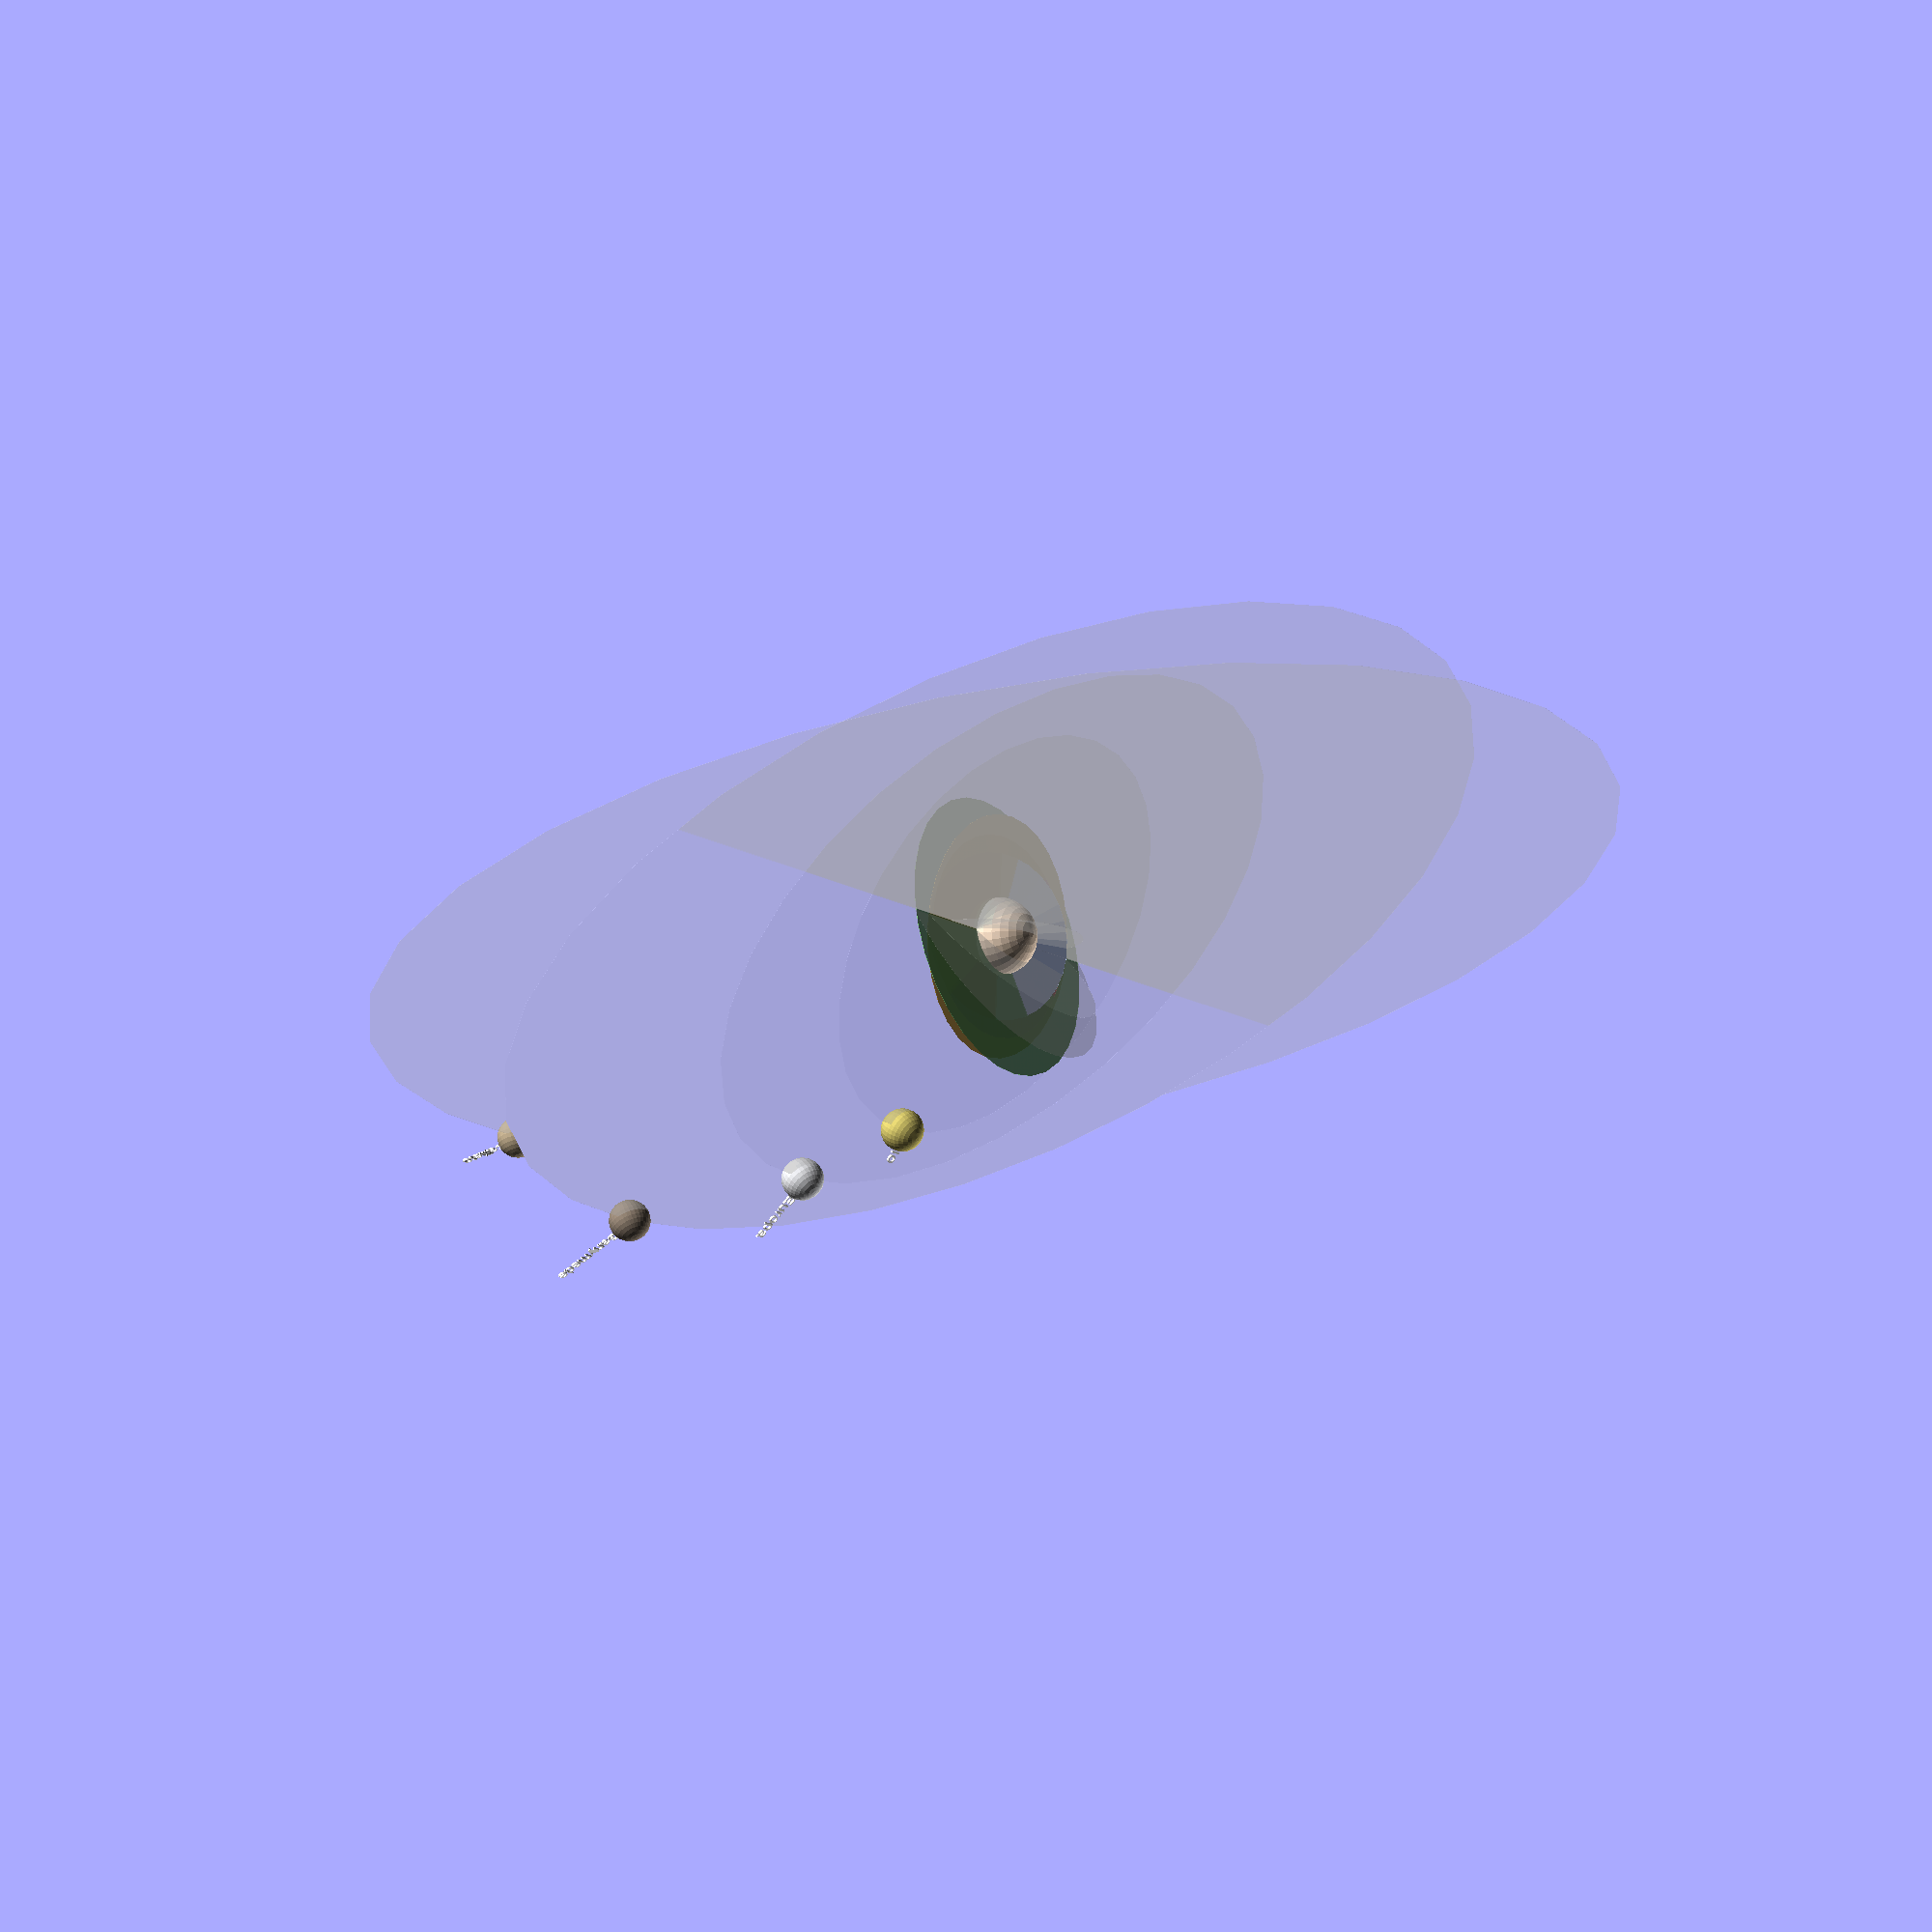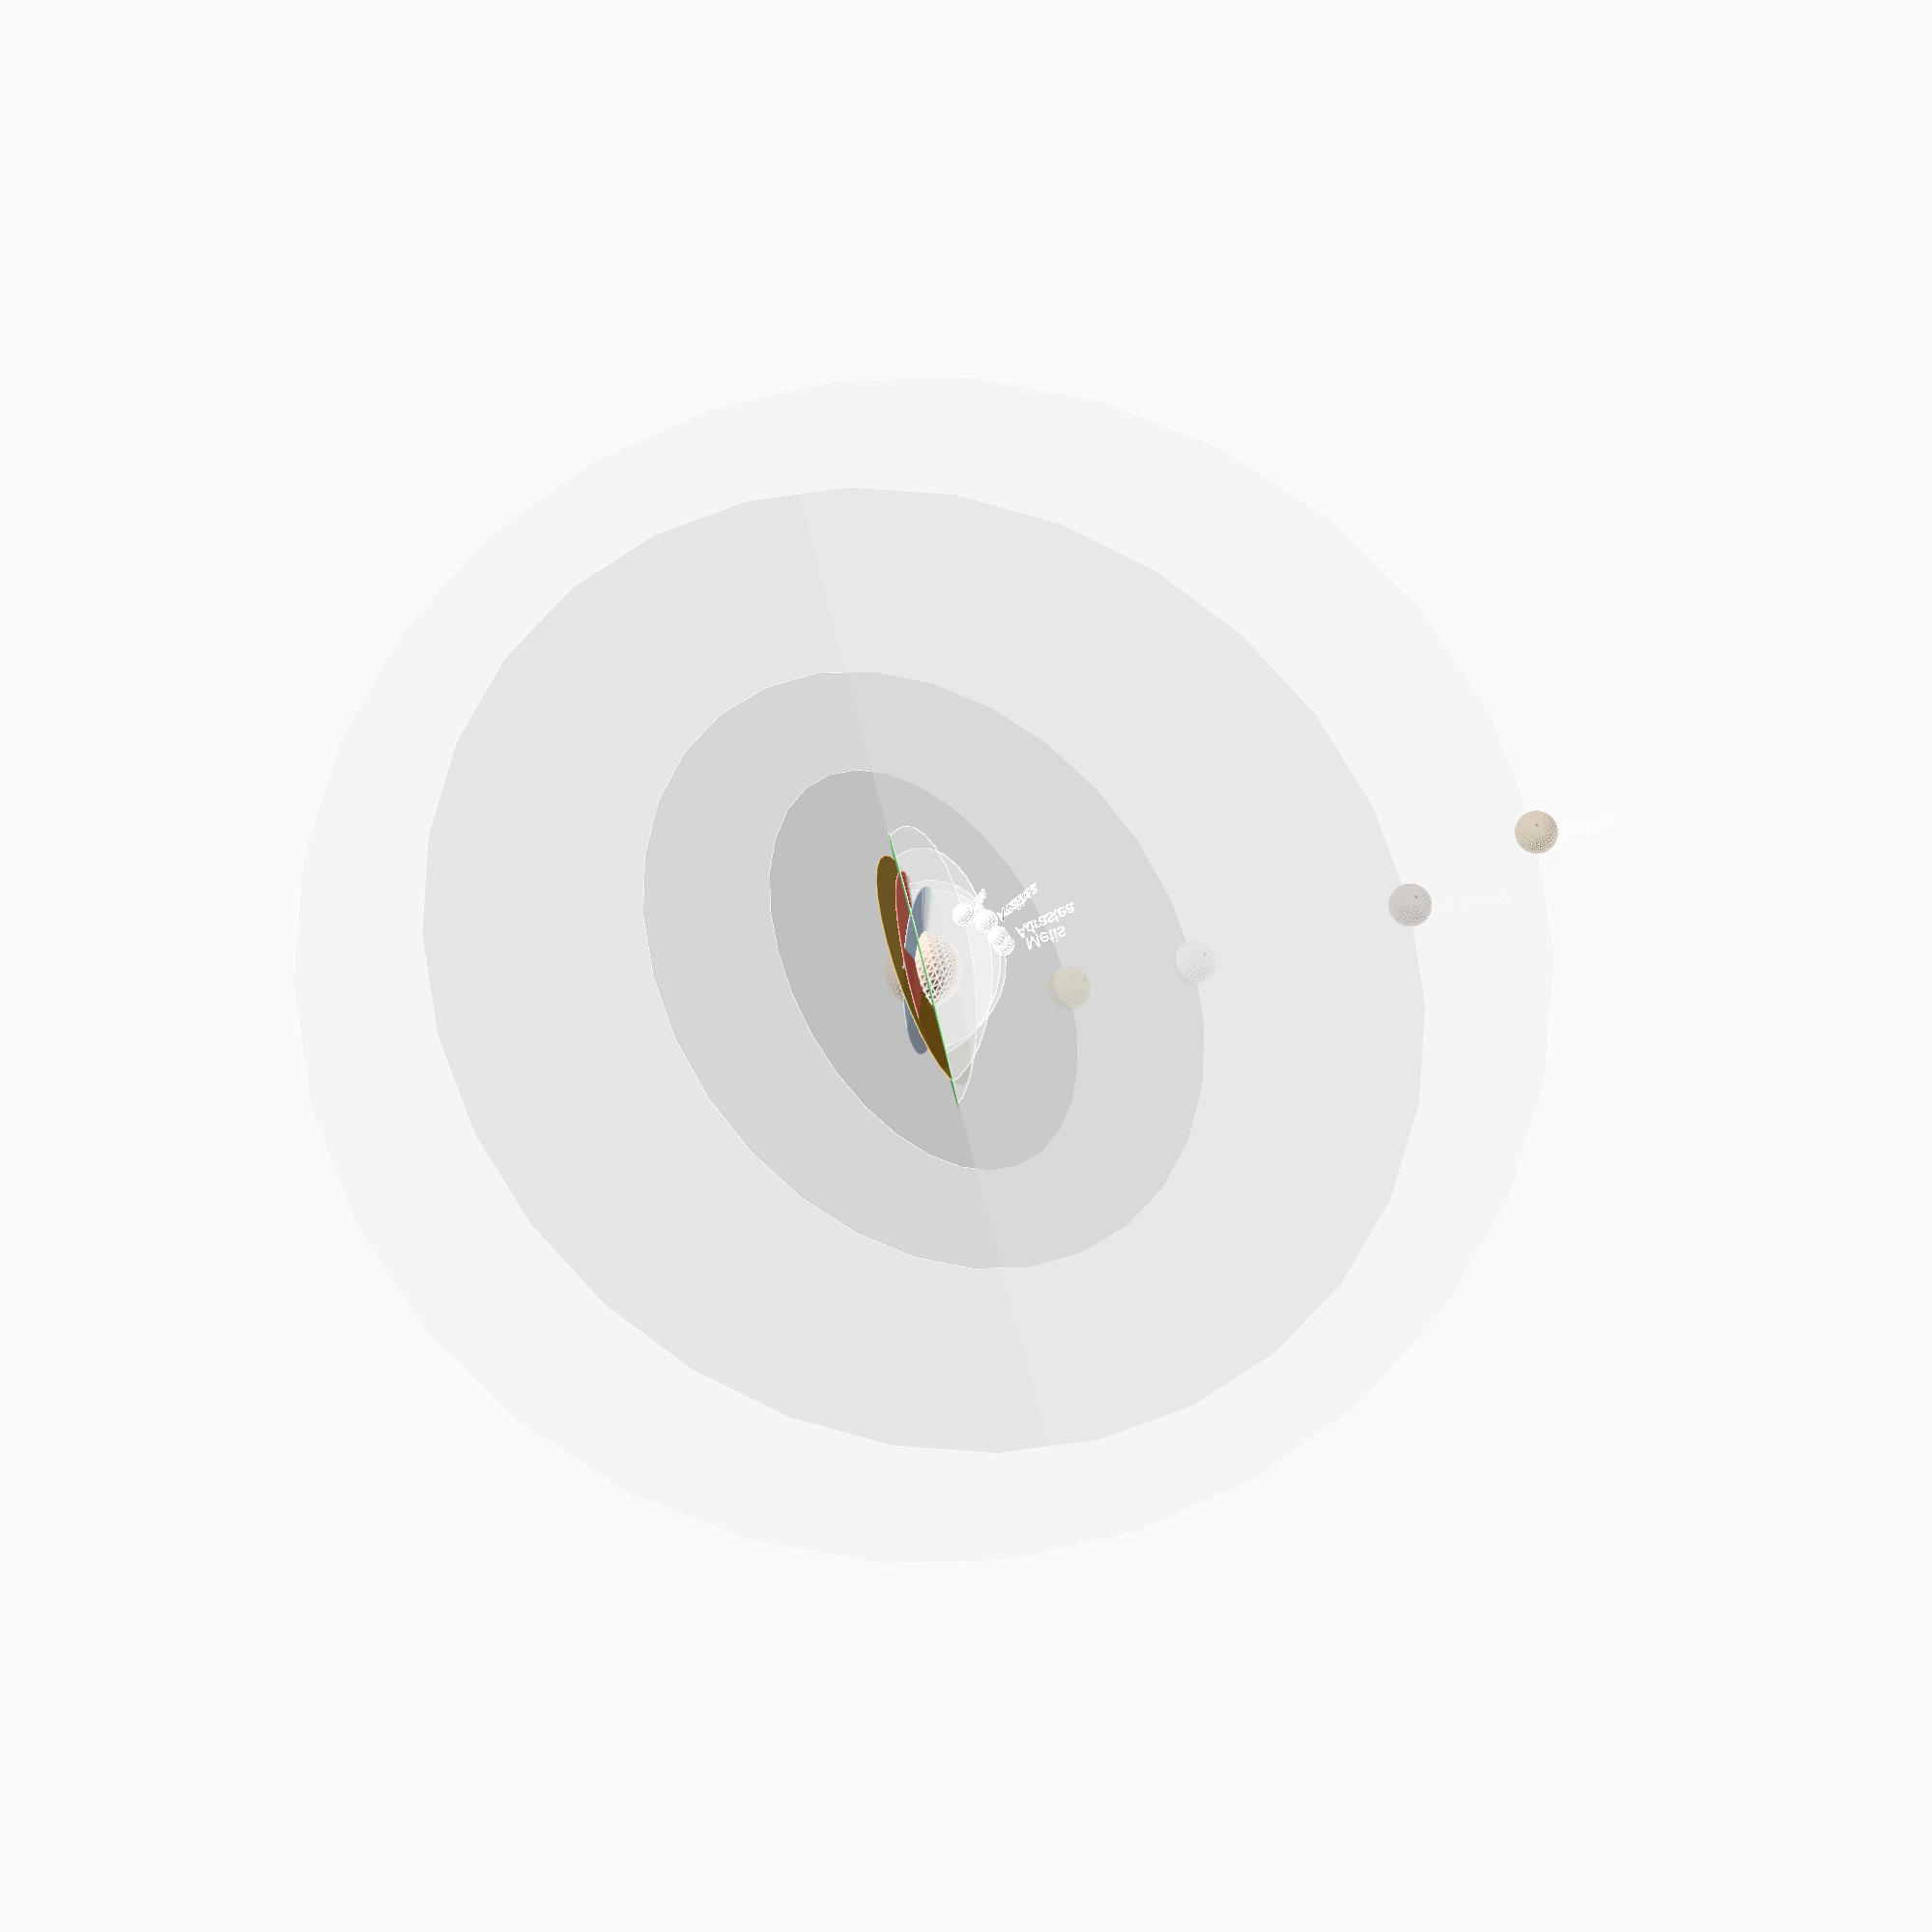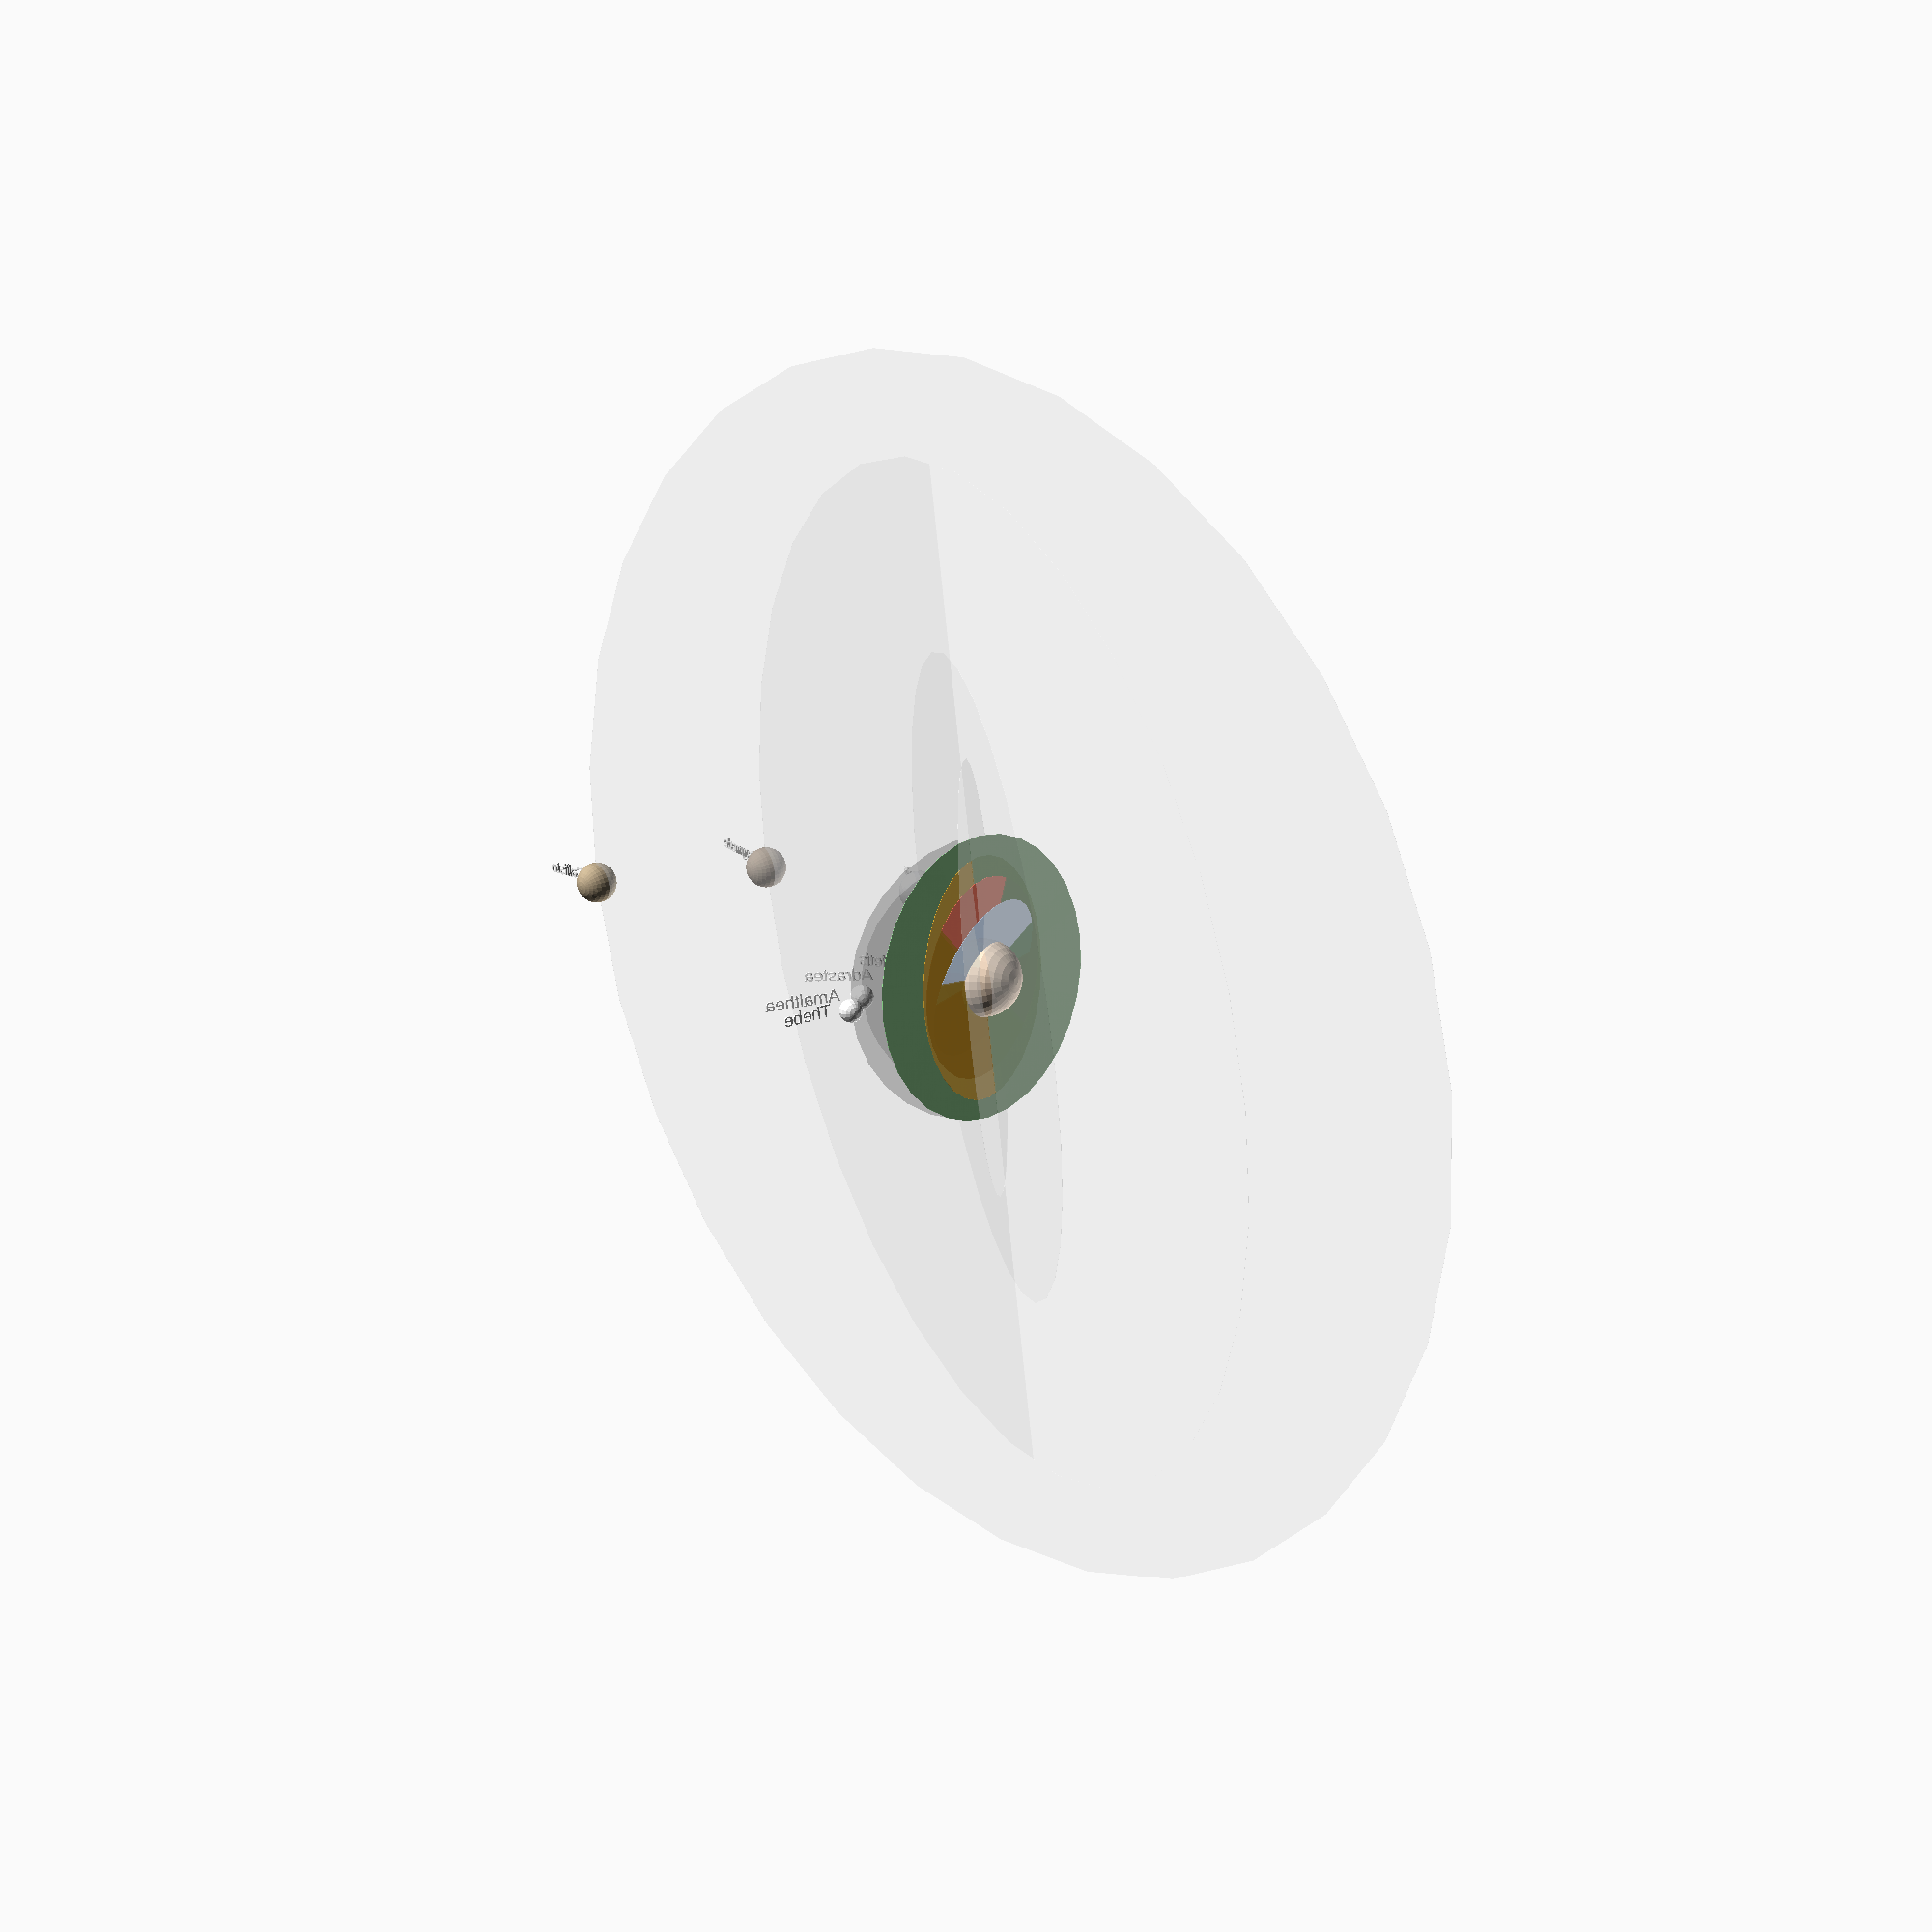
<openscad>
/*
Dies ist ein in OpenSCAD erstelltes Modell des Jupitersystems (Monde und Ringe des Jupiters).
Dies ist ein einfaches und statisches Modell ohne Simulation.

This is a model of Jovian system (moons and rings of jupiter) written in OpenSCAD. 
This is simple & static and does not have simulation.
*/

SCALE = 0.02; // Skalierungsfaktor für Entfernungen (Scale factor for distances)

// Radien der Monde (Radii of moons)
RADIUS_IO = 100;         
RADIUS_EUROPA = 150;    
RADIUS_GANYMEDE = 240;  
RADIUS_CALLISTO = 290;  
RADIUS_METIS = 39;      
RADIUS_ADRASTEA = 42;   
RADIUS_AMALTHEA = 56.5;   
RADIUS_THEBE = 67;    

// Farbe der Monde (Color of moons)
COLOR_IO = [212/255, 198/255, 107/255];
COLOR_EUROPA = [222/255, 223/255, 227/255];
COLOR_GANYMEDE = [143/255, 128/255, 113/255];
COLOR_CALLISTO = [180/255, 162/255, 133/255];
COLOR_METIS = [1, 1, 1];
COLOR_ADRASTEA = [1, 1, 1];
COLOR_AMALTHEA = [1, 1, 1];
COLOR_THEBE = [1, 1, 1];

// Farbe der Ringe (Color of rings)
COLOR_HALO_RING = [176/255, 196/255, 222/255, 0.7];
COLOR_MAIN_RING = [255/255, 99/255, 71/255, 0.7];    
COLOR_GOSSAMER_RING1 = [218/255, 165/255, 32/255, 0.7];  
COLOR_GOSSAMER_RING2 = [152/255, 251/255, 152/255, 0.7]; 

// Ringe der Umlaufbahnen (Orbital rings)
module orbit_ring_visible(radius) {
    color([1, 1, 1, 0.2]) {  
        cylinder(h=0.1, r1=radius, r2=radius); 
    }
}

// Modell des Jupiter in der Mitte (Jupiter's model at center)
module jupiter() {
    color([255/255, 229/255, 204/255]) {
        sphere(18);  
    }
}

// Darstellung von Umlaufbahnringen im 3D-Raum (Model of orbital rings in 3D space)
module orbit_ring(radius, ring_color) {
    color(ring_color) { 
        cylinder(h=0.2, r1=radius, r2=radius);  
    }
}

// Modell des Mondes (Moon's model)
module moon(radius, color) {
    color(color) {
        sphere(r=radius);
    }
}

// Etikett zur Angabe des Namens jedes Mondes (Labels to indicate name of every moon)
module label(text, position) {
    translate(position) {
        color([1, 1, 1]) {  
            text(text, size=6);  
        }
    }
}

// Jeder Ring des Jupiter (Every Jupiter's ring)
module halo_ring() {
    rotate([20, 0, 0]) {  
        orbit_ring(39, COLOR_HALO_RING);
    }
}
module main_ring() {
    rotate([5, 0, 0]) { 
        orbit_ring(47, COLOR_MAIN_RING);
    }
}
module gossamer_ring1() {
    rotate([0, 5, 0]) {  
        orbit_ring(56, COLOR_GOSSAMER_RING1);
    }
}
module gossamer_ring2() {
    rotate([0, -10, 0]) {  
        orbit_ring(66, COLOR_GOSSAMER_RING2);
    }
}


// Positionierung der Monde in ihren entsprechenden Umlaufbahnen
// (Positioning every moon in its corresponding orbit)
module moons() {
    rotate([0, 30, 0]) {
        translate([RADIUS_IO, 0, 0]) moon(10, COLOR_IO);
        orbit_ring_visible(RADIUS_IO); 
        label("Io", [RADIUS_IO + 10, 0, 0]);  
    }
    rotate([0, 45, 0]) {
        translate([RADIUS_EUROPA, 0, 0]) moon(10, COLOR_EUROPA);
        orbit_ring_visible(RADIUS_EUROPA);  
        label("Europa", [RADIUS_EUROPA + 10, 0, 0]); 
    }
    rotate([0, 60, 0]) {
        translate([RADIUS_GANYMEDE, 0, 0]) moon(10, COLOR_GANYMEDE);
        orbit_ring_visible(RADIUS_GANYMEDE);  
        label("Ganymede", [RADIUS_GANYMEDE + 10, 0, 0]);  
    }
    rotate([0, 75, 0]) {
        translate([RADIUS_CALLISTO, 0, 0]) moon(10, COLOR_CALLISTO);
        orbit_ring_visible(RADIUS_CALLISTO);  
        label("Callisto", [RADIUS_CALLISTO + 10, 0, 0]);
    }
    rotate([0, 90, 0]) {
        translate([RADIUS_METIS, 0, 0]) moon(5, COLOR_METIS);
        orbit_ring_visible(RADIUS_METIS); 
        label("Metis", [RADIUS_METIS + 10, 0, 0]); 
    }
    rotate([0, 110, 0]) {
        translate([RADIUS_ADRASTEA, 0, 0]) moon(5, COLOR_ADRASTEA);
        orbit_ring_visible(RADIUS_ADRASTEA); 
        label("Adrastea", [RADIUS_ADRASTEA + 10, 0, 0]); 
    }
    rotate([0, 135, 0]) {
        translate([RADIUS_AMALTHEA, 0, 0]) moon(5.5, COLOR_AMALTHEA);
        orbit_ring_visible(RADIUS_AMALTHEA);  
        label("Amalthea", [RADIUS_AMALTHEA + 10, 0, 0]); 
    }
    rotate([0, 150, 0]) {
        translate([RADIUS_THEBE, 0, 0]) moon(5.5, COLOR_THEBE);
        orbit_ring_visible(RADIUS_THEBE); 
        label("Thebe", [RADIUS_THEBE + 10, 0, 0]); 
    }
}

module jovian_system() {
    jupiter();
    halo_ring();
    main_ring();
    gossamer_ring1();
    gossamer_ring2();
    moons();
}
jovian_system();
</openscad>
<views>
elev=188.5 azim=273.5 roll=235.4 proj=p view=wireframe
elev=244.1 azim=46.6 roll=70.7 proj=o view=edges
elev=171.1 azim=169.6 roll=236.3 proj=p view=wireframe
</views>
